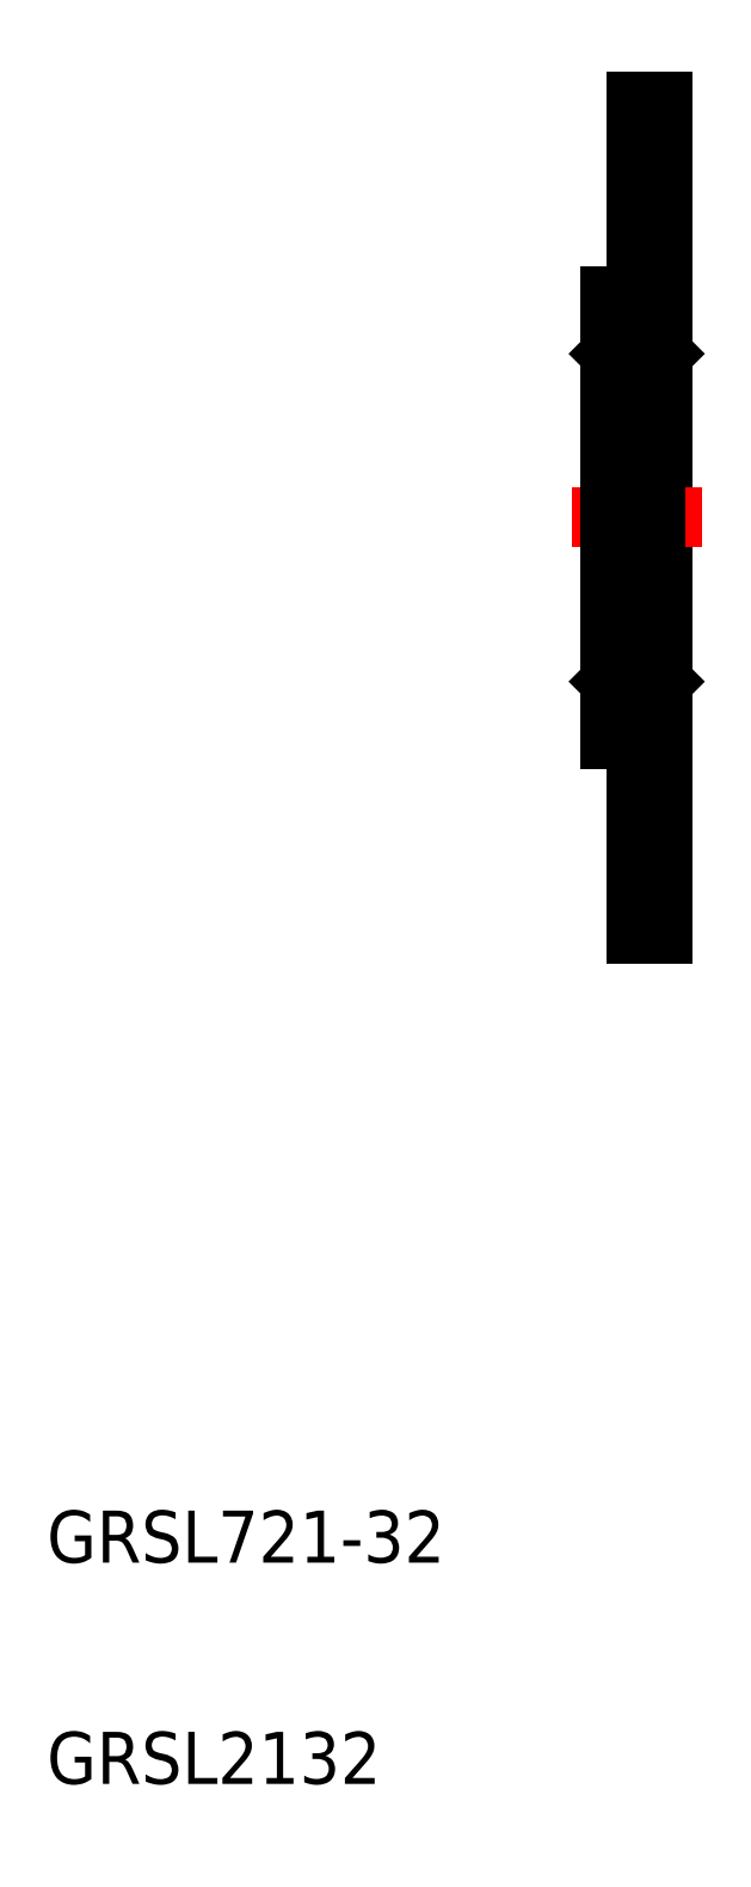
<metadata>
{"format":"dxf","ext":"dxf","renderer":"ezdxf+matplotlib","layout":"modelspace","background":"white","min_lineweight":24,"dpi":150}
</metadata>
<code>
0
SECTION
2
ENTITIES
0
TEXT
8
0
10
169.8
20
84.94
30
0
40
2
1
GRSL721-32
0
TEXT
8
0
10
169.8
20
76.43
30
0
40
2
1
GRSL2132
0
LINE
8
0
10
193.5
20
125.1
30
0
11
193.5
21
141.1
31
0
0
LINE
8
0
10
192.5
20
141.1
30
0
11
192.5
21
133.6
31
0
0
LINE
8
0
10
192.5
20
109.1
30
0
11
192.5
21
116.6
31
0
0
LINE
8
0
10
193.5
20
125.1
30
0
11
193.5
21
109.1
31
0
0
LINE
8
0
10
193.5
20
109.1
30
0
11
192.5
21
109.1
31
0
0
LINE
8
0
10
191.5
20
133.6
30
0
11
191.5
21
125.1
31
0
0
LINE
8
0
10
191.8
20
131.1
30
0
11
191.8
21
125.1
31
0
0
LINE
8
0
10
193.2
20
131.1
30
0
11
193.2
21
125.1
31
0
0
LINE
8
CENTER
10
190
20
125.1
30
0
11
195
21
125.1
31
0
0
LINE
8
0
10
193.2
20
119.1
30
0
11
191.8
21
119.1
31
0
0
LINE
8
0
10
192.5
20
116.6
30
0
11
191.5
21
116.6
31
0
0
LINE
8
0
10
191.8
20
119.1
30
0
11
191.8
21
125.1
31
0
0
LINE
8
0
10
191.5
20
116.6
30
0
11
191.5
21
125.1
31
0
0
LINE
8
0
10
191.8
20
119.1
30
0
11
191.5
21
118.8
31
0
0
LINE
8
0
10
193.2
20
119.1
30
0
11
193.2
21
125.1
31
0
0
LINE
8
0
10
193.2
20
119.1
30
0
11
193.5
21
118.8
31
0
0
LINE
8
0
10
192.5
20
133.6
30
0
11
191.5
21
133.6
31
0
0
LINE
8
0
10
193.2
20
131.1
30
0
11
191.8
21
131.1
31
0
0
LINE
8
0
10
191.8
20
131.1
30
0
11
191.5
21
131.4
31
0
0
LINE
8
0
10
193.2
20
131.1
30
0
11
193.5
21
131.4
31
0
0
LINE
8
0
10
193.5
20
141.1
30
0
11
192.5
21
141.1
31
0
0
ENDSEC
0
EOF

</code>
